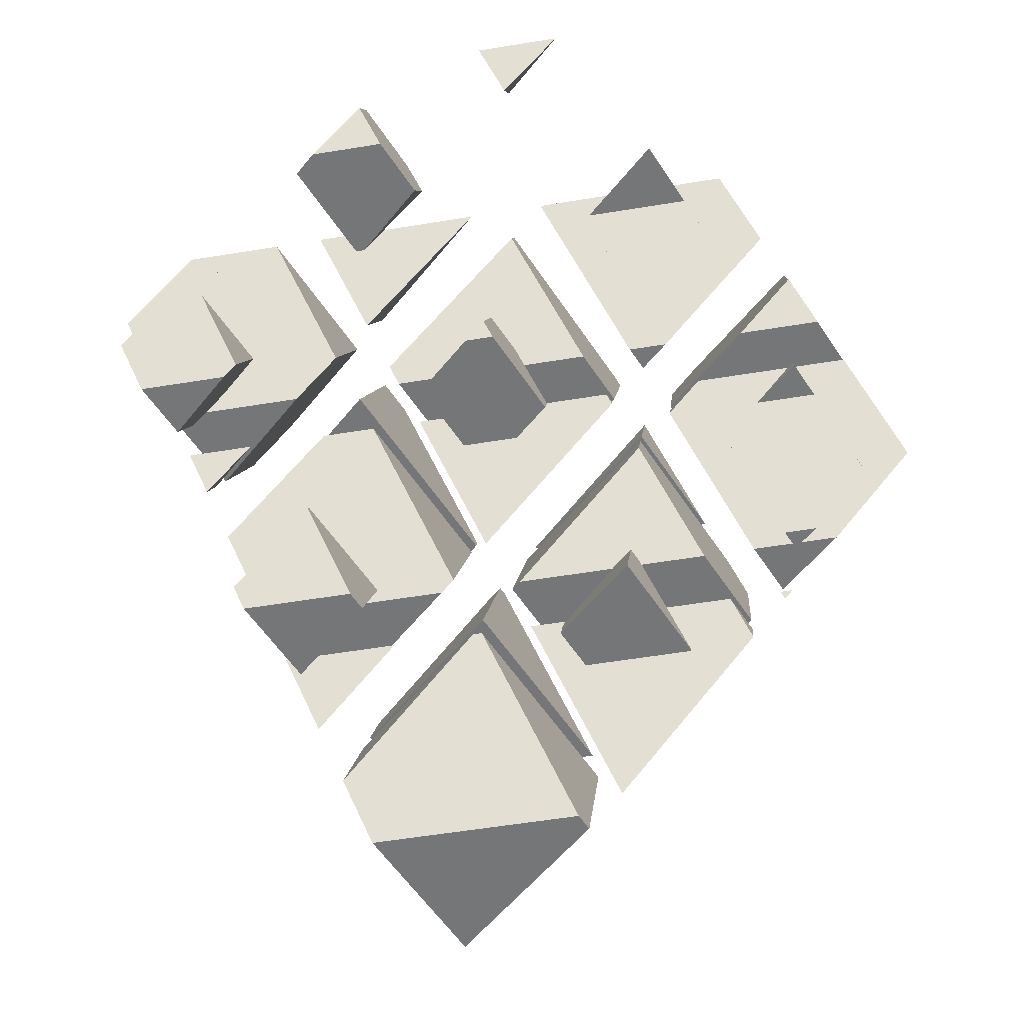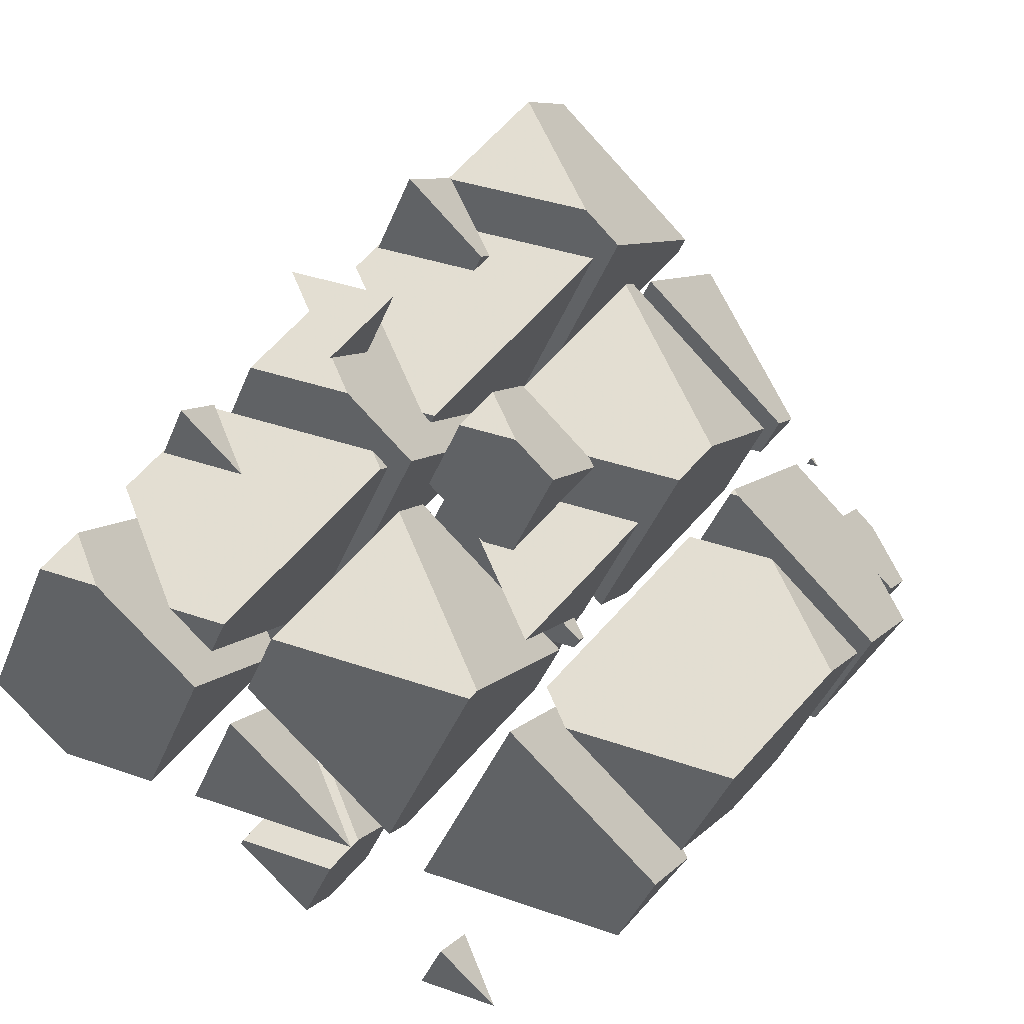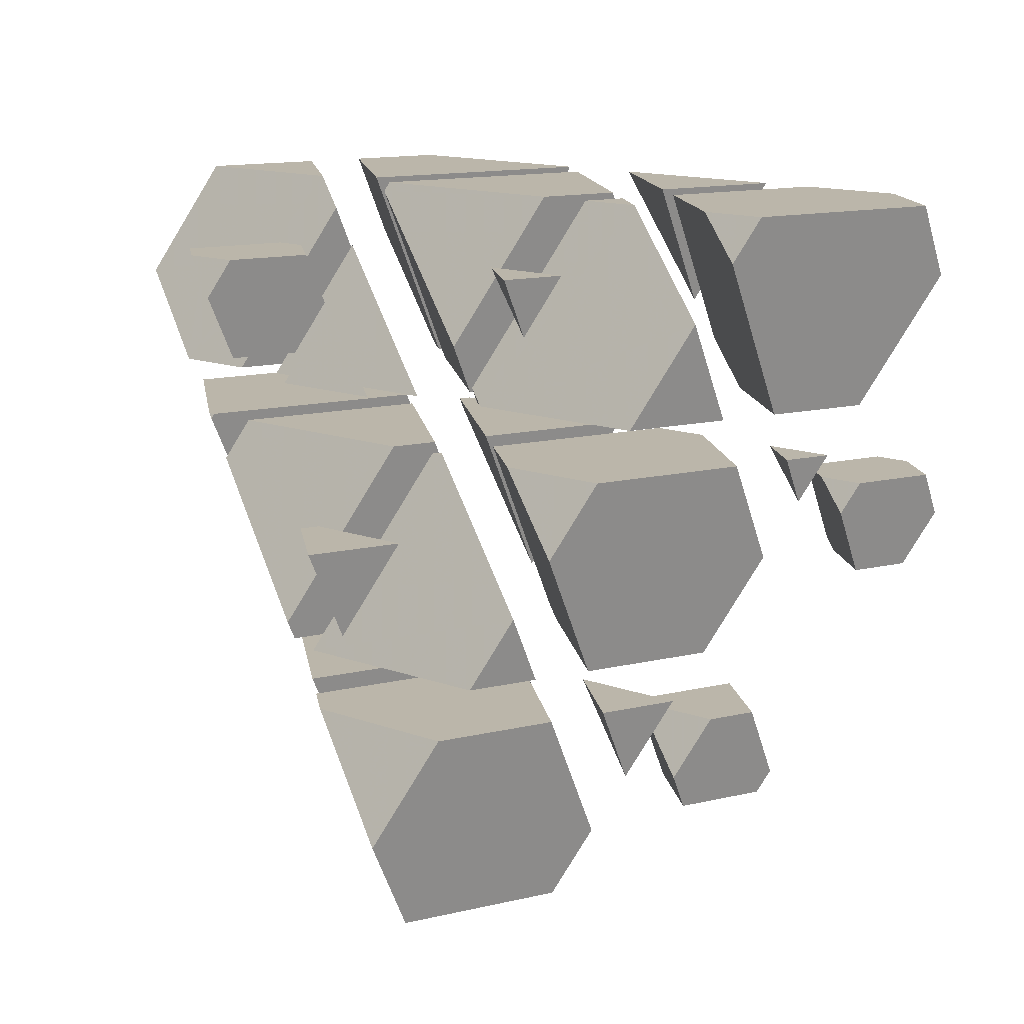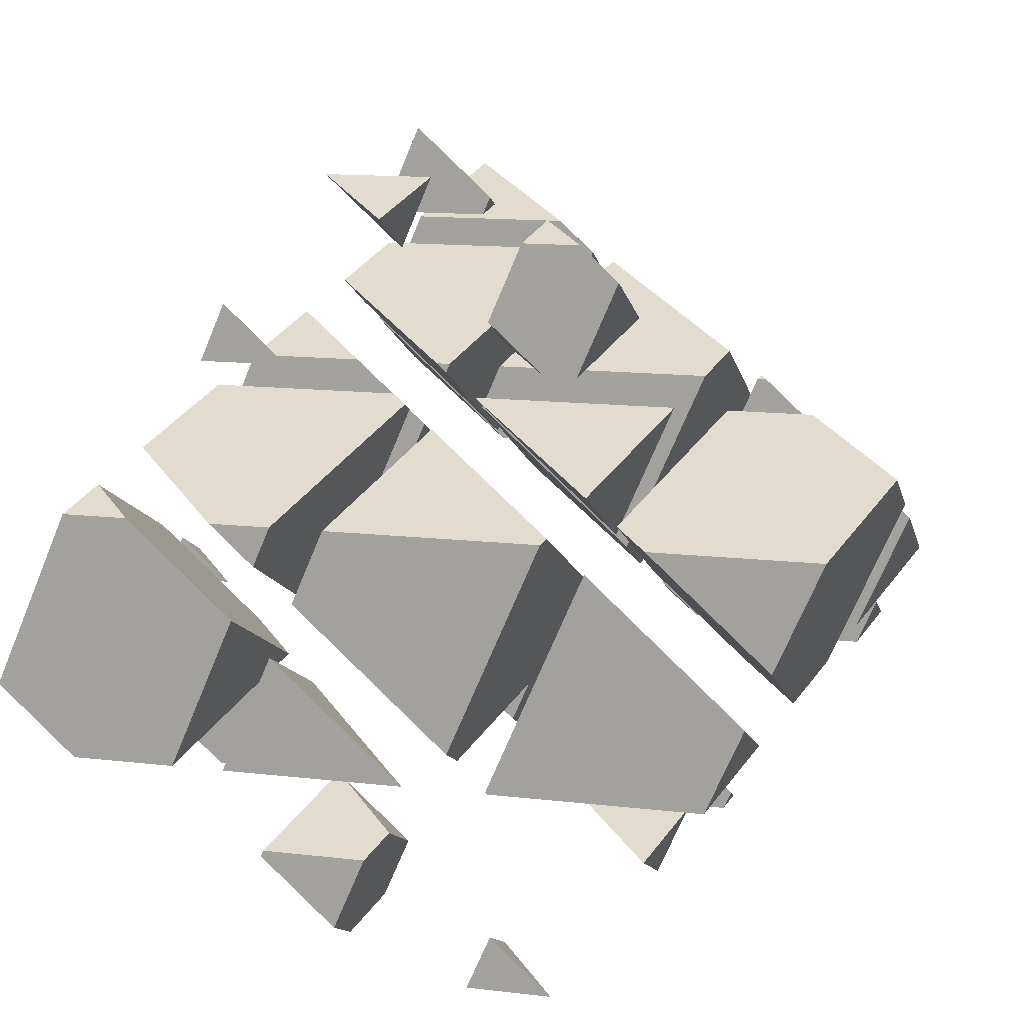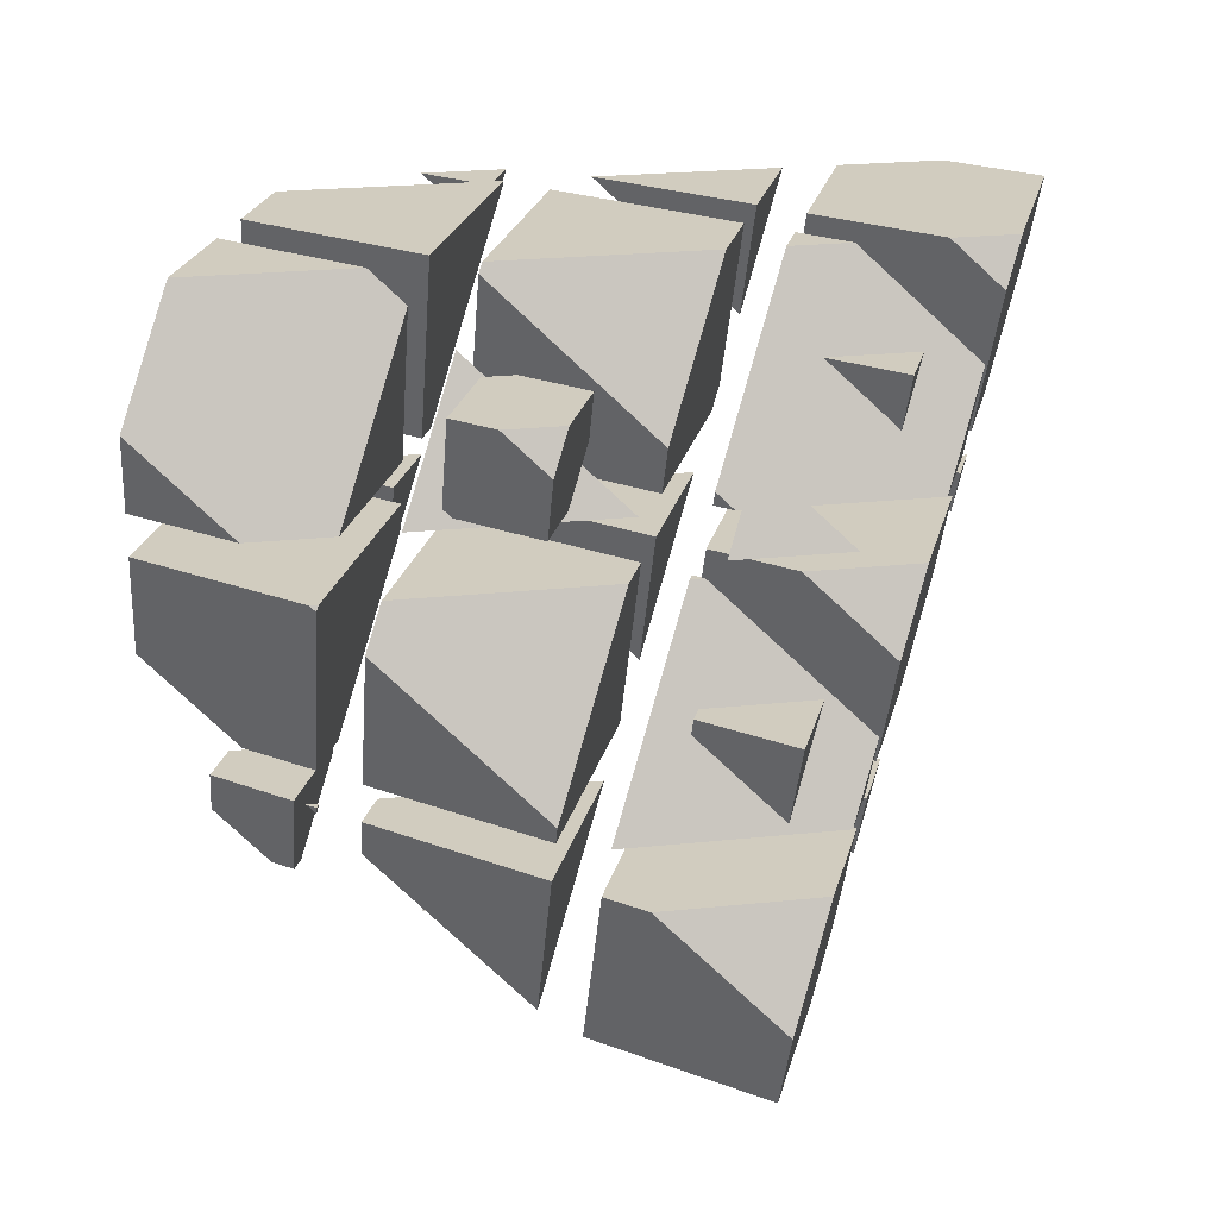
<metadata>
{"format":"obj","ext":"obj","renderer":"f3d","projection":"perspective","resolution":1024,"background":"white","views":[{"elev":-56.7,"azim":9.7,"up":"+Z"},{"elev":36.7,"azim":24.6,"up":"+Y"},{"elev":14.0,"azim":-141.0,"up":"+Z"},{"elev":13.8,"azim":14.6,"up":"+Y"},{"elev":23.9,"azim":170.1,"up":"+Z"}]}
</metadata>
<code>
v -2.549 2.539 2.746
v -1.59 2.539 2.746
v -2.281 2.836 2.095
v -2.281 3.163 2.746
f 1 3 2
f 1 2 4
f 4 3 1
f 4 2 3
v -1.373 3.839 -0.1017
v -0.1947 3.839 -0.1017
v -0.1089 3.934 -0.3096
v -0.9573 4.3 -1.109
v -0.1089 4.039 -0.1017
v -0.9573 4.806 -0.1017
f 5 7 6
f 5 8 7
f 6 7 9
f 10 6 9
f 10 5 6
f 10 8 5
f 10 7 8
f 10 9 7
v -1.487 4.435 1.607
v -0.6382 3.668 1.607
v -0.3055 4.441 1.607
v -1.484 4.441 1.607
v -0.6382 4.073 2.413
v -1.487 4.438 1.613
f 11 13 12
f 11 14 13
f 13 15 12
f 16 14 11
f 16 12 15
f 16 11 12
f 16 13 14
f 16 15 13
v 2.012 3.021 1.69
v 1.925 3.059 1.607
v 0.8676 3.059 1.607
v 0.6344 2.801 2.172
v 1.244 2.539 2.746
v 1.576 2.539 2.746
v 1.164 3.747 1.607
v 2.012 3.552 2.746
v 1.605 3.92 2.746
v 0.6344 3.09 2.746
v 0.9921 3.92 2.746
v 1.164 4.11 2.331
f 17 19 18
f 17 20 19
f 17 21 20
f 17 22 21
f 23 18 19
f 22 17 24
f 25 22 24
f 25 21 22
f 25 26 21
f 25 27 26
f 19 28 23
f 19 27 28
f 19 26 27
f 19 20 26
f 20 21 26
f 17 25 24
f 17 28 25
f 17 23 28
f 17 18 23
f 27 25 28
v -3.983 -0.5659 0.4679
v -3.2 -0.5659 0.4679
v -3.763 -0.3235 -0.06274
v -3.763 -0.05688 0.4679
f 29 31 30
f 29 30 32
f 32 31 29
f 32 30 31
v -2.067 -1.054 1.537
v -2.596 -0.826 1.038
v -4.218 -0.826 1.038
v -4.822 -1.494 2.501
v -3.957 -1.867 3.316
v -2.801 -1.867 3.316
v -3.763 0.2293 1.038
v -2.067 -0.1602 3.316
v -3.236 0.8967 3.316
v -4.822 -1.085 3.316
v -3.969 0.8967 3.316
v -3.763 1.124 2.818
f 33 35 34
f 33 36 35
f 33 37 36
f 33 38 37
f 39 34 35
f 38 33 40
f 41 38 40
f 41 37 38
f 41 42 37
f 41 43 42
f 35 44 39
f 35 43 44
f 35 42 43
f 35 36 42
f 36 37 42
f 33 41 40
f 33 44 41
f 33 39 44
f 33 34 39
f 43 41 44
v -2.806 0.735 -2.38
v -1.499 0.735 -2.38
v -2.44 1.14 -3.267
v -2.44 1.586 -2.38
f 45 47 46
f 45 46 48
f 48 47 45
f 48 46 47
v -0.7433 0.4096 -1.668
v -0.8947 0.4748 -1.811
v -3.042 0.4748 -1.811
v -3.499 -0.03074 -0.7037
v -2.256 -0.5659 0.4679
v -1.625 -0.5659 0.4679
v -2.44 1.872 -1.811
v -0.7433 1.483 0.4679
v -1.534 2.198 0.4679
v -3.499 0.5579 0.4679
v -2.793 2.198 0.4679
v -2.44 2.588 -0.3862
f 49 51 50
f 49 52 51
f 49 53 52
f 49 54 53
f 55 50 51
f 54 49 56
f 57 54 56
f 57 53 54
f 57 58 53
f 57 59 58
f 51 60 55
f 51 59 60
f 51 58 59
f 51 52 58
f 52 53 58
f 49 57 56
f 49 60 57
f 49 55 60
f 49 50 55
f 59 57 60
v -1.802 -0.6901 1.038
v -0.7433 1.769 1.038
v -0.9298 1.937 1.038
v -3.028 1.937 1.038
v -3.499 0.844 1.038
v -1.802 0.4546 3.316
v -1.612 0.8967 3.316
v -0.7433 1.857 1.213
v -2.291 0.8967 3.316
v -3.499 1.417 2.177
f 61 63 62
f 61 64 63
f 61 65 64
f 61 67 66
f 61 68 67
f 61 62 68
f 67 69 66
f 70 64 65
f 70 66 69
f 70 61 66
f 70 65 61
f 62 63 68
f 63 67 68
f 63 69 67
f 63 70 69
f 63 64 70
v -0.5543 0.735 -2.38
v -0.4492 0.735 -2.38
v 0.4917 1.776 -4.659
v -1.866 1.776 -4.659
v -2.175 1.433 -3.908
v -1.117 3.515 -4.659
v 0.58 1.981 -4.659
v 0.58 3.125 -2.38
v 0.1675 3.498 -2.38
v -2.175 2.201 -2.38
v -1.617 3.498 -2.38
v -1.117 4.051 -3.591
f 71 73 72
f 71 74 73
f 71 75 74
f 76 73 74
f 76 77 73
f 78 73 77
f 78 72 73
f 79 72 78
f 79 71 72
f 79 80 71
f 79 81 80
f 74 82 76
f 74 81 82
f 74 80 81
f 74 75 80
f 75 71 80
f 77 79 78
f 77 82 79
f 77 76 82
f 81 79 82
v -2.175 2.487 -1.811
v -0.4786 0.9527 -1.811
v 0.5054 3.238 -1.811
v -1.852 3.238 -1.811
v -0.4786 2.097 0.4679
v -0.4355 2.198 0.4679
v -0.5895 2.198 0.4679
v -2.175 2.88 -1.027
f 83 85 84
f 83 86 85
f 85 87 84
f 85 88 87
f 88 89 87
f 90 86 83
f 90 87 89
f 90 84 87
f 90 83 84
f 90 85 86
f 90 88 85
f 90 89 88
v -2.212 -1.867 3.316
v -0.1791 -1.867 3.316
v -1.642 -1.237 1.937
v -1.642 -0.5437 3.316
f 91 93 92
f 91 92 94
f 94 93 91
f 94 92 93
v -1.036 -0.5659 0.4679
v 1.321 -0.5659 0.4679
v 1.378 -0.5035 0.3315
v -0.3191 0.227 -1.268
v 1.378 -0.435 0.4679
v -0.3191 1.099 0.4679
f 95 97 96
f 95 98 97
f 96 97 99
f 100 96 99
f 100 95 96
f 100 98 95
f 100 97 98
f 100 99 97
v 0.3191 -1.674 2.895
v 1.086 -0.826 1.038
v -1.271 -0.826 1.038
v -1.378 -0.9439 1.296
v -0.3191 1.385 1.038
v 1.378 -0.1488 1.038
v 1.378 0.9439 3.213
v 0.3191 -1.463 3.316
v 1.335 0.8967 3.316
v -1.378 0.07105 3.316
v -1.022 0.8967 3.316
v -0.3191 1.674 1.613
f 101 103 102
f 101 104 103
f 105 102 103
f 105 106 102
f 107 102 106
f 107 101 102
f 107 108 101
f 107 109 108
f 109 110 108
f 109 111 110
f 103 112 105
f 103 111 112
f 103 110 111
f 103 104 110
f 104 108 110
f 104 101 108
f 106 112 107
f 106 105 112
f 111 107 112
f 111 109 107
v 0.1402 0.735 -2.38
v 2.498 0.735 -2.38
v 2.701 0.9601 -2.873
v 1.004 1.691 -4.473
v 2.701 1.208 -2.38
v 1.004 2.742 -2.38
f 113 115 114
f 113 116 115
f 114 115 117
f 118 114 117
f 118 113 114
f 118 116 113
f 118 115 116
f 118 117 115
v 2.262 0.4748 -1.811
v 0.04994 0.4748 -1.811
v 1.642 -0.2108 -0.3094
v 1.004 3.028 -1.811
v -0.05443 0.5692 -1.811
v 2.701 1.494 -1.811
v 2.701 2.408 0.008063
v 1.642 0.1797 0.4679
v 2.511 2.198 0.4679
v -0.05443 1.714 0.4679
v 0.1538 2.198 0.4679
v 1.004 3.138 -1.591
f 119 121 120
f 122 120 123
f 122 119 120
f 122 124 119
f 125 119 124
f 125 121 119
f 125 126 121
f 125 127 126
f 127 128 126
f 127 129 128
f 123 130 122
f 123 129 130
f 123 128 129
f 128 121 126
f 128 120 121
f 128 123 120
f 124 130 125
f 124 122 130
f 129 125 130
f 129 127 125
v 0.01482 1.937 1.038
v 1.642 0.4659 1.038
v 2.276 1.937 1.038
v 1.642 1.237 2.572
f 131 133 132
f 133 134 132
f 134 131 132
f 131 134 133
v 3.499 -1.417 2.331
v 2.127 -0.826 1.038
v 1.676 -0.826 1.038
v 0.7433 -1.857 3.295
v 0.7655 -1.867 3.316
v 3.092 -1.867 3.316
v 1.802 -0.5324 1.038
v 3.499 -0.9218 3.316
v 1.802 0.6123 3.316
v 0.7433 -1.847 3.316
f 135 137 136
f 135 138 137
f 135 139 138
f 135 140 139
f 141 136 137
f 140 135 142
f 143 140 142
f 143 139 140
f 143 144 139
f 143 138 144
f 143 137 138
f 143 141 137
f 138 139 144
f 135 143 142
f 135 141 143
f 135 136 141
v 3.087 0.735 -2.38
v 3.224 0.735 -2.38
v 3.125 0.7775 -2.473
v 3.125 0.8243 -2.38
f 145 147 146
f 145 146 148
f 148 147 145
f 148 146 147
v 4.822 0.04695 -0.8737
v 3.828 0.4748 -1.811
v 2.852 0.4748 -1.811
v 2.067 -0.3934 0.09044
v 2.467 -0.5659 0.4679
v 4.268 -0.5659 0.4679
v 3.125 1.11 -1.811
v 4.822 0.721 0.4679
v 3.189 2.198 0.4679
v 2.067 -0.2038 0.4679
v 3.101 2.198 0.4679
v 3.125 2.225 0.4079
f 149 151 150
f 149 152 151
f 149 153 152
f 149 154 153
f 155 150 151
f 154 149 156
f 157 154 156
f 157 153 154
f 157 158 153
f 157 159 158
f 151 160 155
f 151 159 160
f 151 158 159
f 151 152 158
f 152 153 158
f 149 157 156
f 149 160 157
f 149 155 160
f 149 150 155
f 159 157 160
v 4.033 -0.826 1.038
v 3.071 -0.826 1.038
v 3.763 -1.124 1.69
v 4.822 1.007 1.038
v 3.793 1.937 1.038
v 2.865 1.937 1.038
v 2.067 0.08237 1.038
v 4.822 1.494 2.007
v 3.763 -0.3071 3.316
v 4.282 0.8967 3.316
v 2.432 0.8967 3.316
v 2.067 1.054 2.972
f 161 163 162
f 161 165 164
f 161 166 165
f 161 167 166
f 161 162 167
f 168 161 164
f 168 163 161
f 168 169 163
f 168 170 169
f 170 171 169
f 172 166 167
f 172 169 171
f 172 163 169
f 172 162 163
f 172 167 162
f 164 165 168
f 165 170 168
f 165 171 170
f 165 172 171
f 165 166 172
v -2.755 -2.612 -1.103
v -2.901 -2.549 -1.241
v -3.877 -2.549 -1.241
v -4.133 -2.832 -0.6213
v -3.582 -3.069 -0.1017
v -3.169 -3.069 -0.1017
v -3.604 -1.914 -1.241
v -2.755 -2.108 -0.1017
v -3.221 -1.687 -0.1017
v -4.133 -2.571 -0.1017
v -3.753 -1.687 -0.1017
v -3.604 -1.523 -0.4625
f 173 175 174
f 173 176 175
f 173 177 176
f 173 178 177
f 179 174 175
f 178 173 180
f 181 178 180
f 181 177 178
f 181 182 177
f 181 183 182
f 175 184 179
f 175 183 184
f 175 182 183
f 175 176 182
f 176 177 182
f 173 181 180
f 173 184 181
f 173 179 184
f 173 174 179
f 183 181 184
v -3.297 -2.468 1.607
v -3.285 -2.479 1.607
v -3.28 -2.468 1.607
v -3.285 -2.473 1.619
f 185 187 186
f 187 188 186
f 188 185 186
f 185 188 187
v -1.961 -1.733 -3.026
v -1.523 -1.248 -4.089
v -2.701 -1.248 -4.089
v -2.81 -1.368 -3.826
v -2.281 -0.2708 -4.089
v -1.432 -1.038 -4.089
v -1.432 -0.4656 -2.95
v -1.961 -1.695 -2.95
v -2.81 -0.928 -2.95
v -2.577 -0.3866 -2.95
v -1.52 -0.3866 -2.95
v -2.281 -0.05891 -3.667
f 189 191 190
f 189 192 191
f 193 190 191
f 193 194 190
f 195 190 194
f 195 189 190
f 195 196 189
f 196 198 197
f 196 199 198
f 196 195 199
f 191 200 193
f 191 198 200
f 191 197 198
f 191 192 197
f 192 196 197
f 192 189 196
f 194 199 195
f 194 200 199
f 194 193 200
f 198 199 200
v -0.9281 -3.85 1.607
v -1.769 -3.85 1.607
v -1.164 -4.11 2.178
v -0.6344 -3.168 1.607
v -1.408 -2.468 1.607
v -1.512 -2.468 1.607
v -2.012 -3.63 1.607
v -0.6344 -2.801 2.337
v -1.164 -3.825 2.746
v -0.8037 -2.988 2.746
v -2.012 -3.058 2.746
v -1.982 -2.988 2.746
f 201 203 202
f 201 205 204
f 201 206 205
f 201 207 206
f 201 202 207
f 208 201 204
f 208 203 201
f 208 209 203
f 208 210 209
f 210 211 209
f 210 212 211
f 211 206 207
f 211 212 206
f 211 203 209
f 211 202 203
f 211 207 202
f 204 205 208
f 205 210 208
f 205 212 210
f 205 206 212
v -0.225 -1.768 -2.95
v 0.008723 -1.768 -2.95
v -0.1595 -1.696 -3.108
v -0.1595 -1.616 -2.95
f 213 215 214
f 213 214 216
f 216 215 213
f 216 214 215
v 0.248 -2.549 -1.241
v -0.06761 -2.549 -1.241
v 0.1595 -2.647 -1.027
v 0.6889 -1.525 -1.241
v 0.2933 -1.167 -1.241
v -0.3358 -1.167 -1.241
v -0.6889 -1.987 -1.241
v 0.6889 -1.337 -0.868
v 0.1595 -2.182 -0.1017
v 0.3724 -1.687 -0.1017
v -0.3873 -1.687 -0.1017
v -0.6889 -1.558 -0.3859
f 217 219 218
f 217 221 220
f 217 222 221
f 217 223 222
f 217 218 223
f 224 217 220
f 224 219 217
f 224 225 219
f 224 226 225
f 226 227 225
f 228 222 223
f 228 225 227
f 228 219 225
f 228 218 219
f 228 223 218
f 220 221 224
f 221 226 224
f 221 227 226
f 221 228 227
f 221 222 228
v 1.483 -1.111 -4.089
v 2.012 0.1181 -4.089
v 1.995 0.1338 -4.089
v 0.8403 0.1338 -4.089
v 0.6344 -0.3443 -4.089
v 1.483 -0.539 -2.95
v 1.549 -0.3866 -2.95
v 2.012 0.1263 -4.073
v 1.314 -0.3866 -2.95
v 0.6344 -0.09389 -3.591
f 229 231 230
f 229 232 231
f 229 233 232
f 229 235 234
f 229 236 235
f 229 230 236
f 235 237 234
f 238 232 233
f 238 234 237
f 238 229 234
f 238 233 229
f 230 231 236
f 231 235 236
f 231 237 235
f 231 238 237
f 231 232 238
v 0.3694 -4.37 2.746
v 1.329 -4.37 2.746
v 0.6382 -4.073 2.096
v 0.6382 -3.746 2.746
f 239 241 240
f 239 240 242
f 242 241 239
f 242 240 241
v 1.546 -3.069 -0.1017
v 2.724 -3.069 -0.1017
v 2.81 -2.974 -0.3093
v 1.961 -2.609 -1.109
v 2.81 -2.87 -0.1017
v 1.961 -2.103 -0.1017
f 243 245 244
f 243 246 245
f 244 245 247
f 248 244 247
f 248 243 244
f 248 246 243
f 248 245 246
f 248 247 245
v 1.432 -2.474 1.607
v 2.281 -3.241 1.607
v 2.613 -2.468 1.607
v 1.435 -2.468 1.607
v 2.281 -2.836 2.413
v 1.432 -2.471 1.613
f 249 251 250
f 249 252 251
f 251 253 250
f 254 252 249
f 254 250 253
f 254 249 250
f 254 251 252
f 254 253 251
v 4.133 -1.511 -3.514
v 3.523 -1.248 -4.089
v 3.192 -1.248 -4.089
v 2.755 -1.731 -3.032
v 2.843 -1.768 -2.95
v 3.9 -1.768 -2.95
v 3.285 -1.032 -4.089
v 4.133 -1.227 -2.95
v 3.285 -0.4602 -2.95
v 2.755 -1.69 -2.95
f 255 257 256
f 255 258 257
f 255 259 258
f 255 260 259
f 261 256 257
f 260 255 262
f 263 260 262
f 263 259 260
f 263 264 259
f 263 258 264
f 263 257 258
f 263 261 257
f 258 259 264
f 255 263 262
f 255 261 263
f 255 256 261
v 3.127 -1.167 -1.241
v 3.604 -1.598 -1.241
v 3.79 -1.167 -1.241
v 3.604 -1.372 -0.7914
f 265 267 266
f 267 268 266
f 268 265 266
f 265 268 267

</code>
